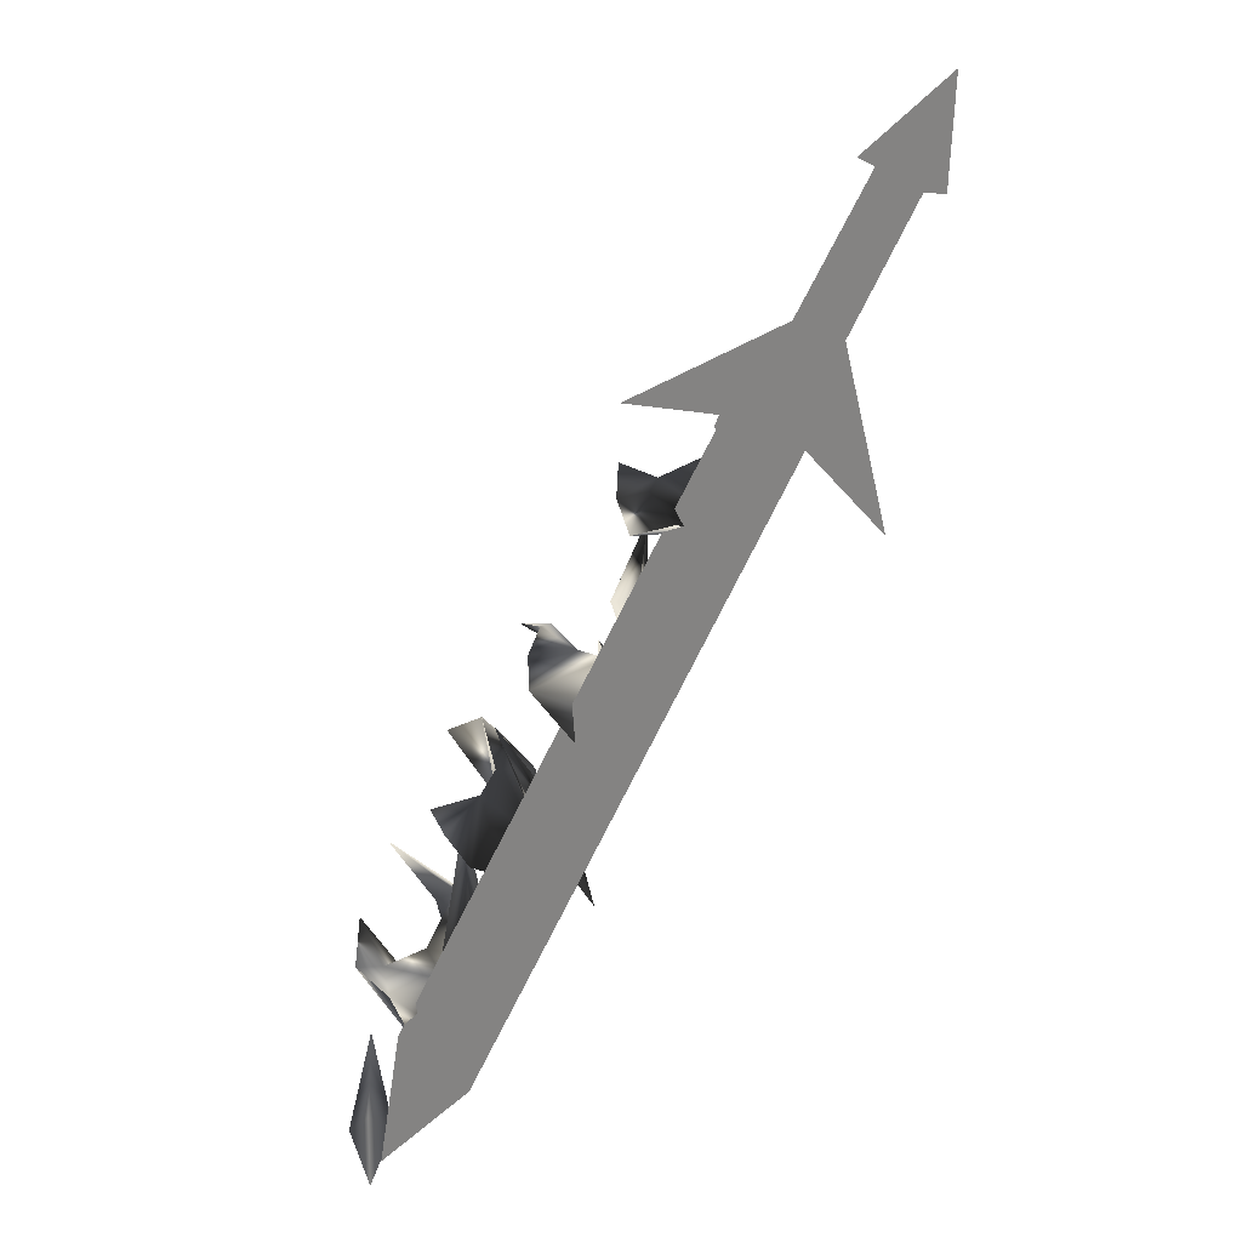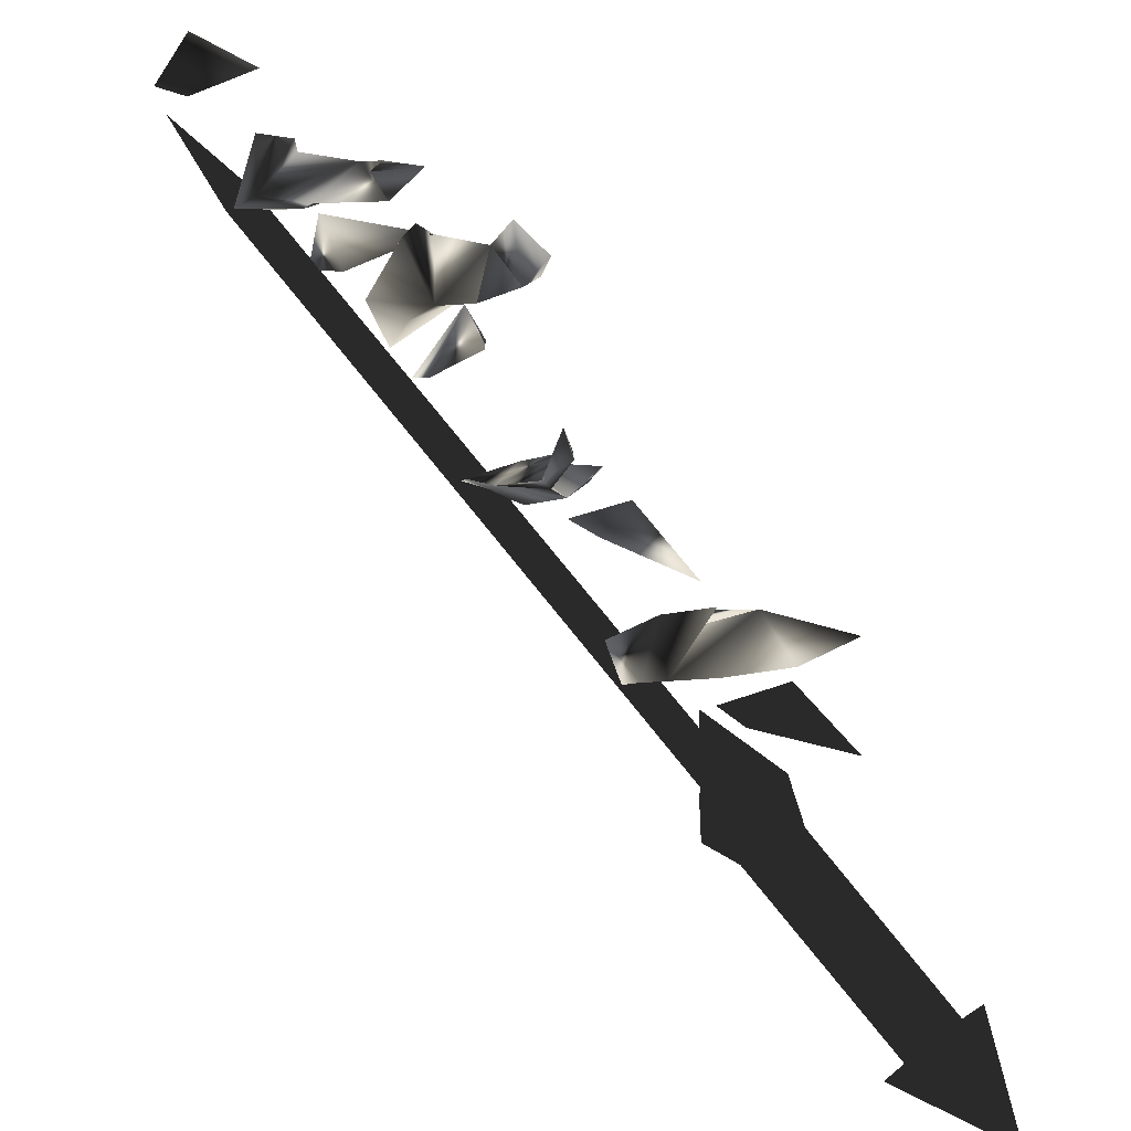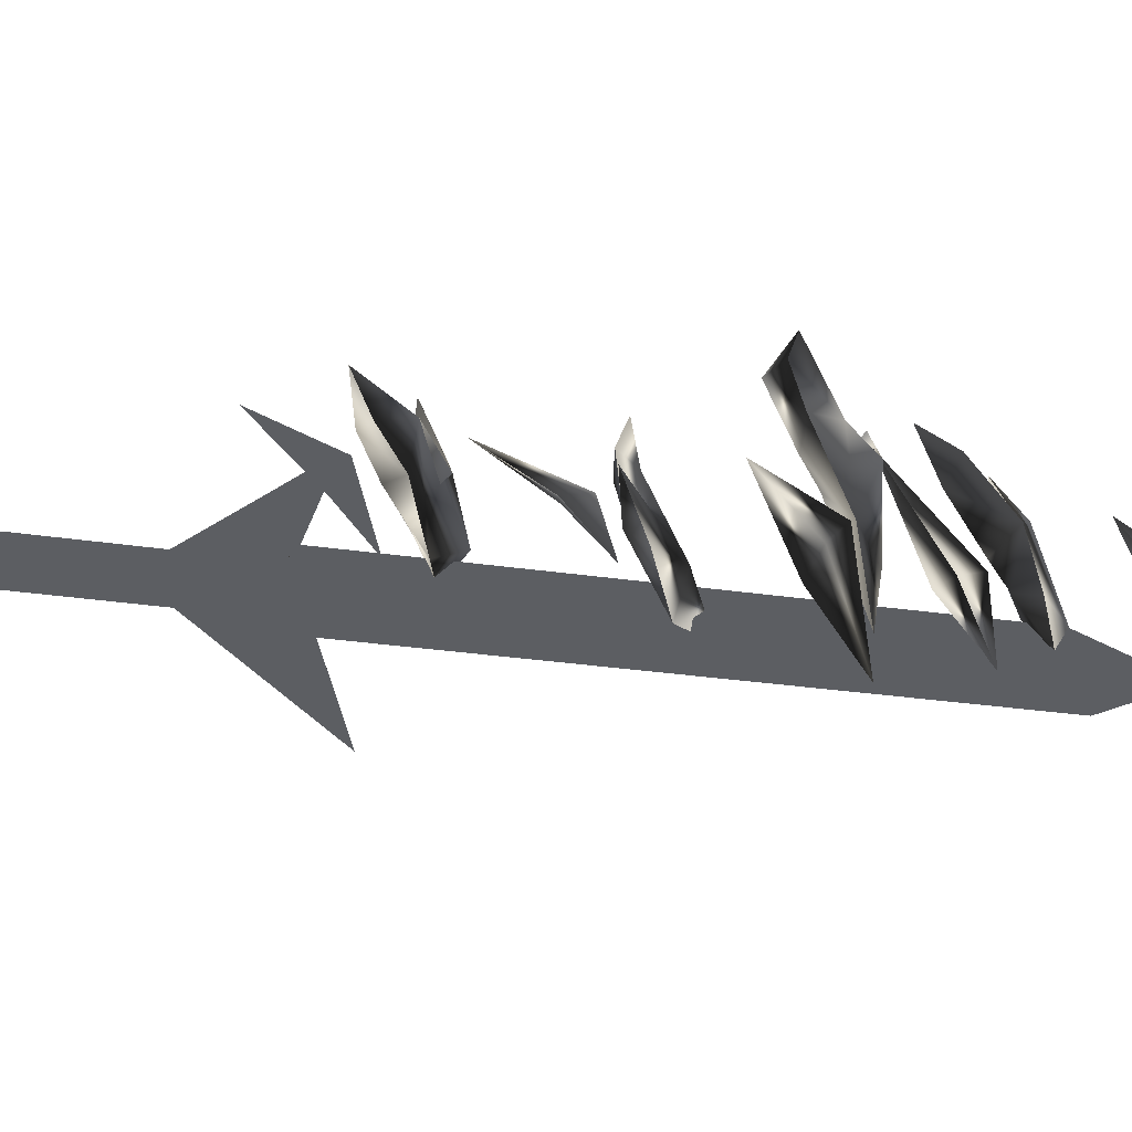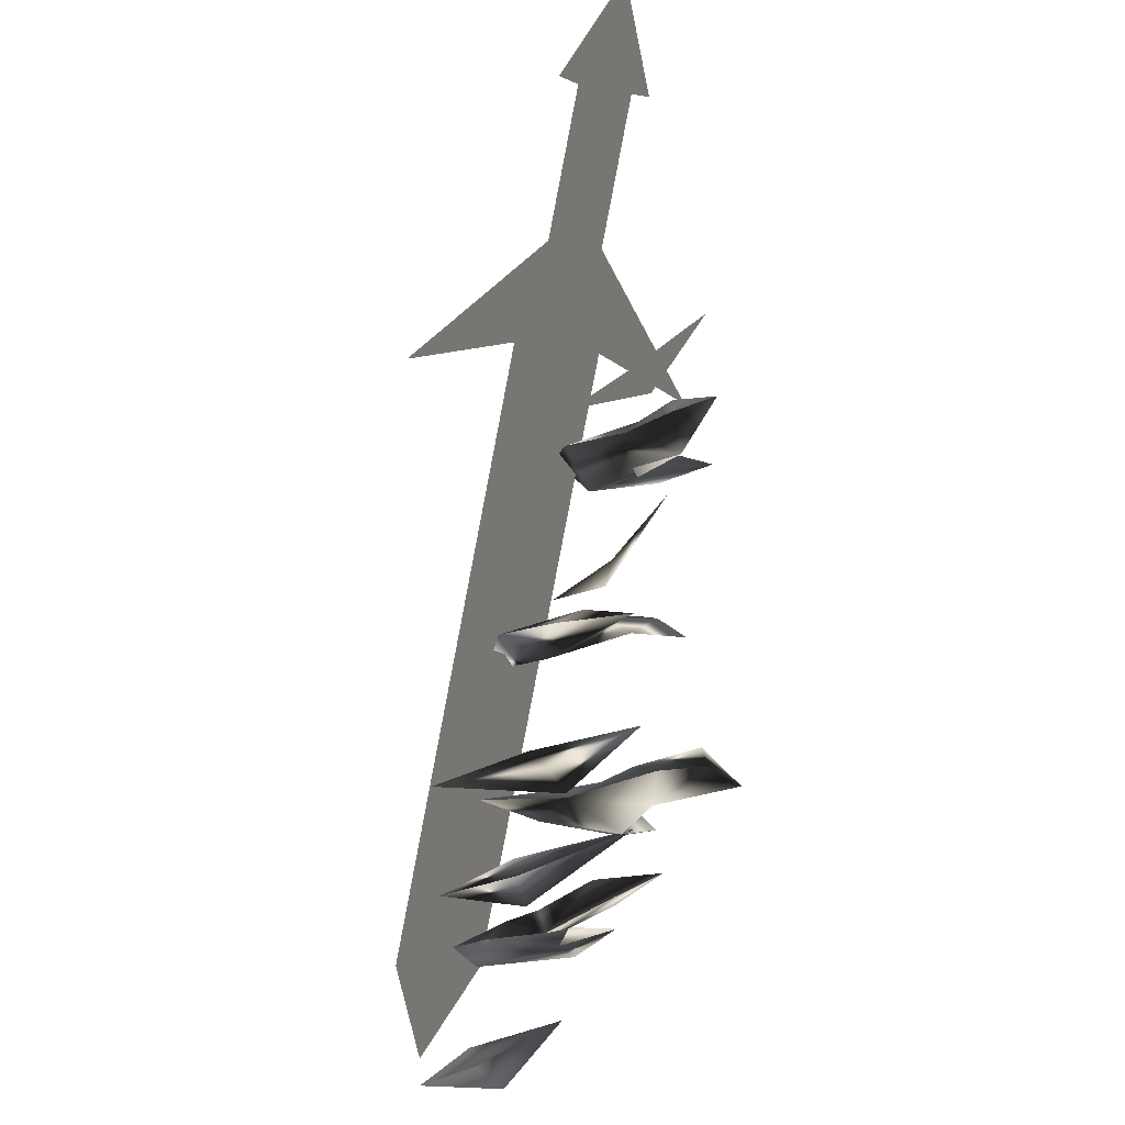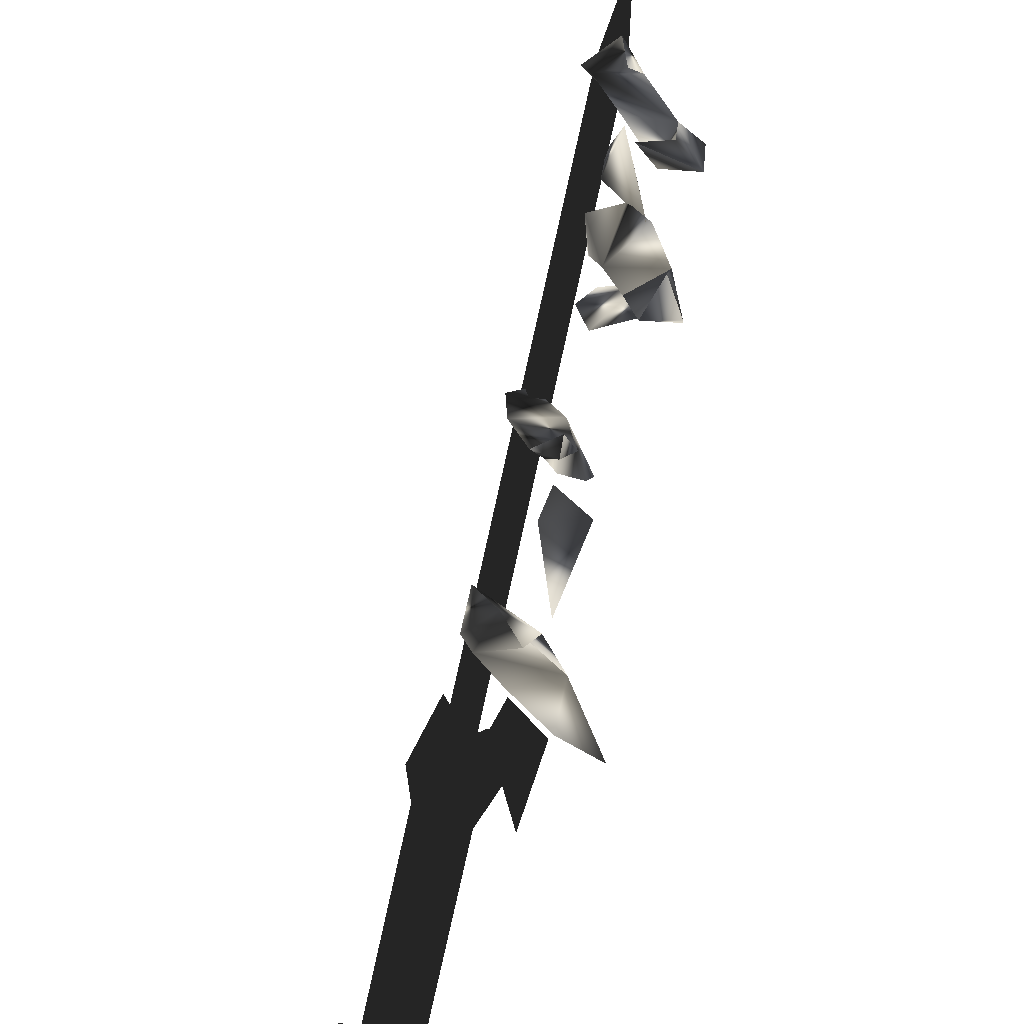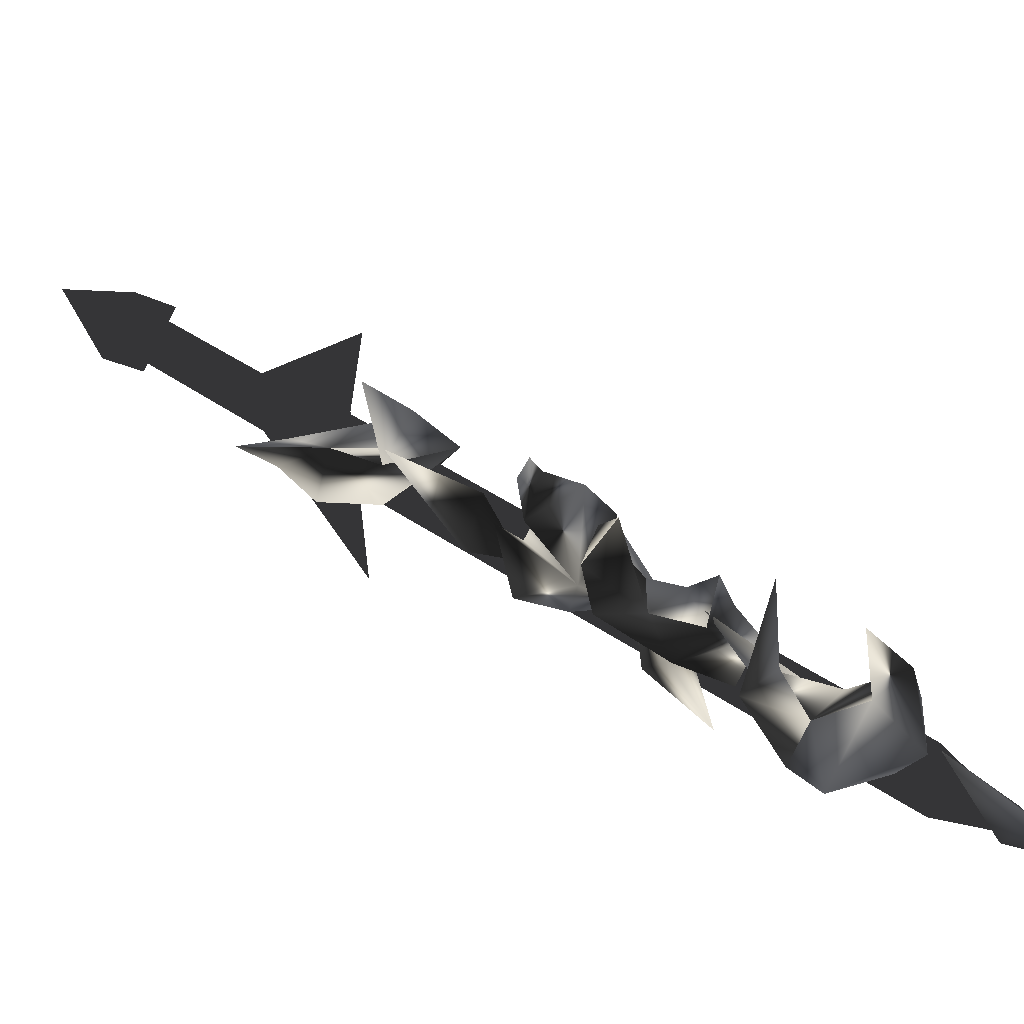
<metadata>
{"format":"obj","ext":"obj","renderer":"f3d","projection":"perspective","resolution":1024,"background":"white","views":[{"elev":28.4,"azim":135.4,"up":"+Y"},{"elev":67.9,"azim":177.1,"up":"+Z"},{"elev":-37.8,"azim":-69.5,"up":"+Z"},{"elev":-25.1,"azim":-115.7,"up":"+Y"},{"elev":78.2,"azim":-131.8,"up":"+Z"},{"elev":51.2,"azim":-16.1,"up":"+Z"}]}
</metadata>
<code>
o Models/weapon_k/frames/weapon_k_crouch_walk_3
v -12.1 -19.21 -8.447
v -11.47 -19.33 -8.759
v -11.94 -20.33 -6.939
v -14.79 -20.56 -9.592
v -14.31 -20.56 -7.459
v -12.89 -20.33 -10.63
v -15.66 -20 -8.447
v -16.68 -19.77 -7.511
v -13.36 -19.21 -8.395
v -15.18 -19.33 -8.187
v -11.07 -19.77 -10.11
v -10.68 -20.44 -8.759
v -12.97 -20.89 -8.239
v -13.21 -20 -5.743
v -9.965 -24.02 -9.644
v -11.55 -24.02 -8.655
v -10.68 -22.79 -7.979
v -11.39 -23.02 -8.343
v -12.97 -21.23 -7.199
v -9.965 -24.13 -8.603
v -7.515 -24.47 -7.927
v -9.57 -24.02 -7.771
v -10.12 -24.02 -6.107
v -9.333 -23.69 -6.471
v -10.12 -24.69 -7.043
v -8.226 -23.91 -7.147
v -8.859 -25.48 -9.28
v -8.938 -25.03 -11
v -7.357 -25.59 -10.63
v -10.52 -25.03 -9.8
v -10.83 -24.36 -7.303
v -9.886 -24.36 -4.962
v -6.171 -29.17 -11.93
v -7.673 -29.28 -8.083
v -6.725 -27.71 -8.915
v -8.147 -28.72 -8.967
v -8.147 -26.82 -5.691
v -6.25 -29.84 -5.534
v -6.962 -28.38 -6.367
v -5.223 -29.39 -7.823
v -8.384 -29.5 -5.482
v -7.041 -30.06 -5.847
v -7.594 -29.39 -8.031
v -8.938 -28.61 -2.622
v -9.807 -28.5 -4.286
v -9.096 -27.6 -4.078
v -9.57 -28.83 -5.951
v -7.989 -28.16 -5.899
v -6.25 -28.61 -7.563
v -5.697 -29.17 -10.11
v -6.646 -29.61 -4.442
v -3.642 -31.74 -10.53
v -5.302 -31.29 -8.603
v -4.116 -31.85 -7.771
v -4.67 -30.51 -8.395
v -7.041 -29.84 -5.43
v -2.614 -31.96 -6.939
v -1.982 -32.19 -7.927
v -2.773 -32.86 -5.43
v -5.223 -32.75 -6.835
v -3.721 -32.86 -6.419
v -4.828 -33.3 -9.436
v -6.883 -32.07 -6.055
v -5.855 -31.96 -5.482
v -5.934 -33.19 -7.927
v -3.958 -31.85 -7.251
v -5.934 -31.29 -6.315
v -2.852 -33.08 -9.696
v -3.721 -32.3 -8.291
v -2.219 -33.42 -8.603
v -3.8 -32.07 -4.442
v -5.618 -30.62 -3.662
v 0.231 -36.77 -9.436
v -1.587 -36.44 -8.343
v -0.9546 -36.88 -7.043
v -0.7965 -35.65 -8.187
v -2.852 -34.98 -5.899
v -13.36 -19.33 -10.68
v -15.1 -19.21 -8.863
v -13.92 -18.1 -8.863
v -15.26 -18.54 -9.488
v -16.45 -16.87 -7.667
v -1.903 -33.3 -8.343
v -2.298 -33.75 -9.748
v -14.71 -16.42 -11.26
v -14.31 -15.97 -9.852
v -14.39 -16.31 -12.71
v -14 -15.86 -11.36
v -1.982 -33.64 -11.26
v -0.08512 -35.99 -9.592
v -1.587 -33.19 -9.852
v -14.71 -17.2 -11.2
v -14 -16.75 -12.19
v -18.42 -10.6 -12.71
v -19.13 -10.94 -11.72
v -17.71 -9.931 -11.88
v -18.42 -10.38 -10.94
v -13.21 -16.19 -11.36
v -13.92 -16.53 -10.37
v -15.89 -14.07 -11.52
v -13.13 -18.77 -15.89
v -12.81 -16.08 -11.41
v -15.02 -17.65 -11.15
v -12.65 -17.76 -6.367
v -18.11 -11.16 -13.34
v -16.76 -10.15 -11.93
v -19.92 -8.366 -12.04
v -19.29 -11.83 -11.67
v -17.95 -10.83 -10.27
f 1 2 3
f 4 5 6
f 5 7 8
f 4 9 10
f 4 6 9
f 11 6 12
f 11 12 2
f 12 3 2
f 3 12 13
f 13 1 14
f 11 2 6
f 4 10 7
f 4 7 5
f 13 14 3
f 3 14 1
f 2 1 6
f 1 13 5
f 1 9 6
f 10 5 8
f 9 5 10
f 5 9 1
f 7 10 8
f 13 12 5
f 6 5 12
f 15 16 17
f 15 18 16
f 18 15 17
f 19 18 17
f 19 17 16
f 19 16 18
f 20 21 22
f 23 22 24
f 25 26 27
f 28 29 21
f 27 29 28
f 27 28 30
f 30 28 20
f 31 20 27
f 21 29 27
f 24 26 25
f 22 26 24
f 30 20 31
f 27 30 31
f 22 27 20
f 23 25 22
f 25 27 22
f 32 25 23
f 24 25 32
f 23 24 32
f 21 27 26
f 26 22 21
f 21 20 28
f 33 34 35
f 33 36 34
f 36 33 35
f 37 36 35
f 37 35 34
f 37 34 36
f 38 39 40
f 41 42 43
f 44 41 45
f 46 47 48
f 49 50 40
f 48 47 43
f 40 50 43
f 42 38 40
f 51 42 39
f 49 40 39
f 43 50 49
f 45 47 46
f 41 47 45
f 38 42 51
f 39 38 51
f 43 49 39
f 41 39 42
f 43 39 48
f 44 46 41
f 46 48 41
f 39 41 48
f 44 45 46
f 43 47 41
f 40 43 42
f 52 53 54
f 52 55 53
f 55 52 54
f 56 55 54
f 56 54 53
f 56 53 55
f 57 58 59
f 60 61 62
f 60 63 64
f 65 66 67
f 68 58 69
f 68 62 70
f 68 70 58
f 70 59 58
f 61 59 70
f 61 57 71
f 58 57 69
f 68 69 62
f 65 67 63
f 65 63 60
f 61 71 59
f 59 71 57
f 66 65 69
f 57 61 60
f 69 57 66
f 67 60 64
f 66 60 67
f 60 66 57
f 67 64 72
f 67 72 63
f 63 72 64
f 62 65 60
f 70 62 61
f 69 65 62
f 73 74 75
f 73 76 74
f 76 73 75
f 77 76 75
f 77 75 74
f 77 74 76
f 78 79 80
f 78 81 79
f 81 78 80
f 82 81 80
f 82 80 79
f 82 79 81
f 83 84 85
f 86 83 85
f 85 87 88
f 86 85 88
f 85 84 89
f 87 85 89
f 90 89 84
f 88 87 89
f 91 88 89
f 88 91 83
f 86 88 83
f 91 89 90
f 83 91 90
f 84 83 90
f 92 93 94
f 95 92 94
f 94 96 97
f 95 94 97
f 94 93 98
f 96 94 98
f 92 99 98
f 93 92 98
f 97 96 98
f 99 97 98
f 97 99 92
f 95 97 92
f 100 101 102
f 100 103 101
f 102 101 103
f 104 102 103
f 100 102 104
f 103 100 104
f 105 106 107
f 108 105 107
f 107 106 109
f 109 108 107
f 108 106 105
f 109 106 108

</code>
